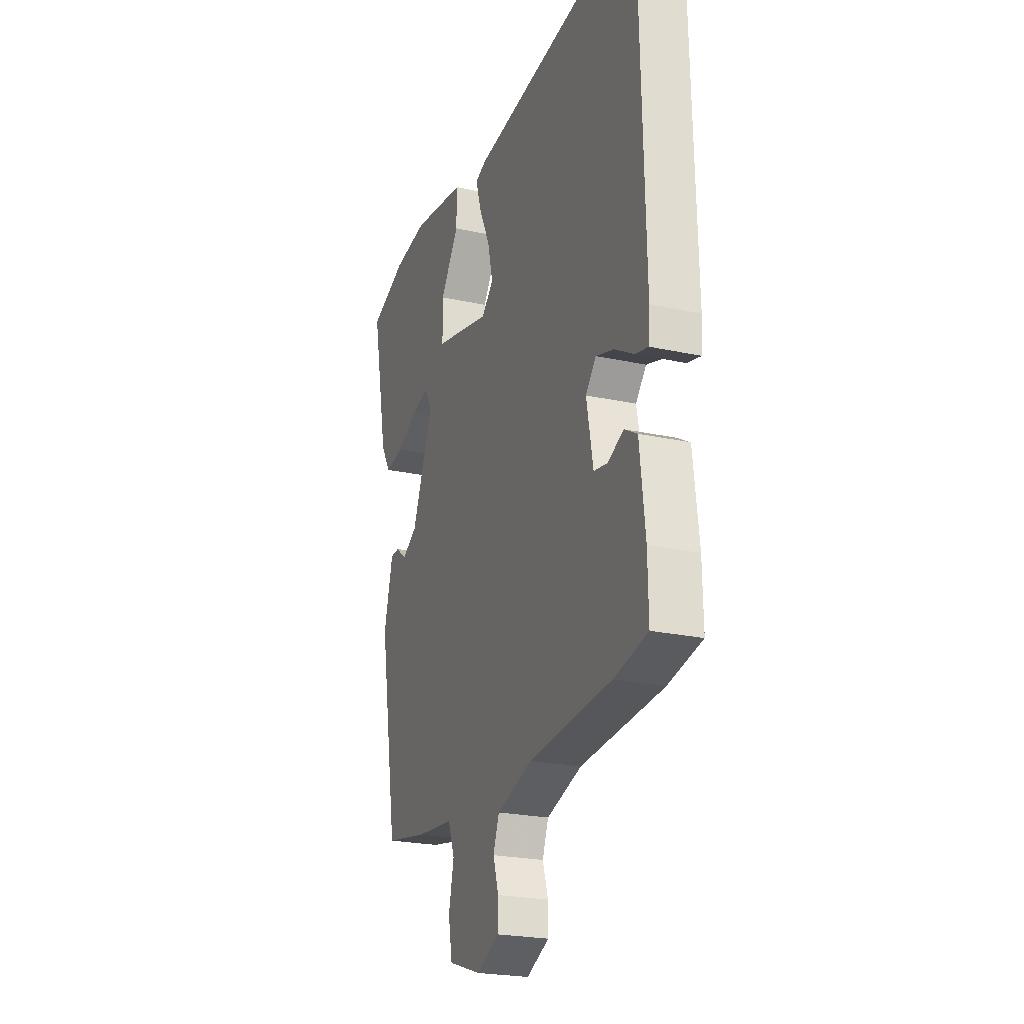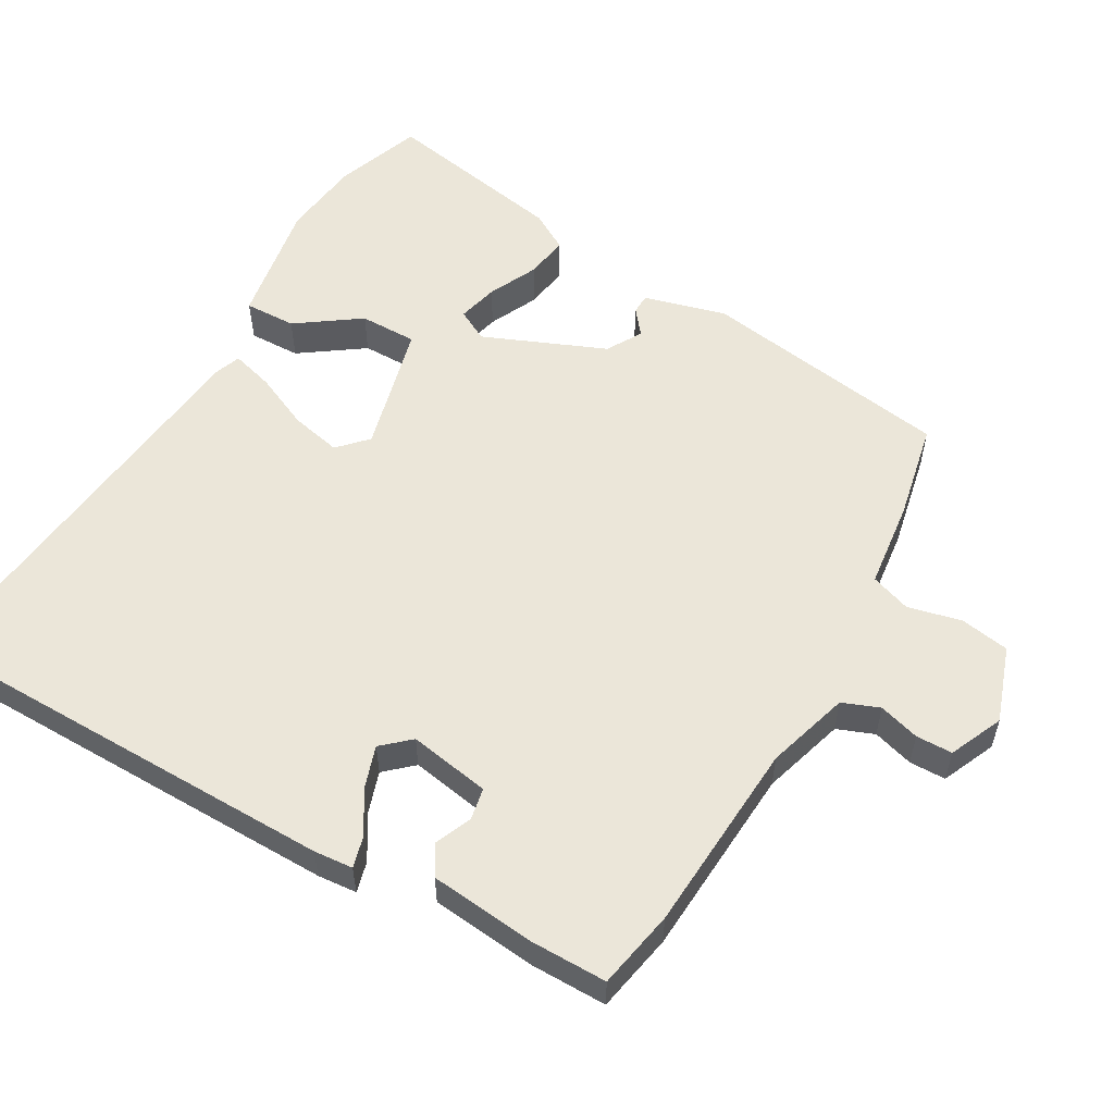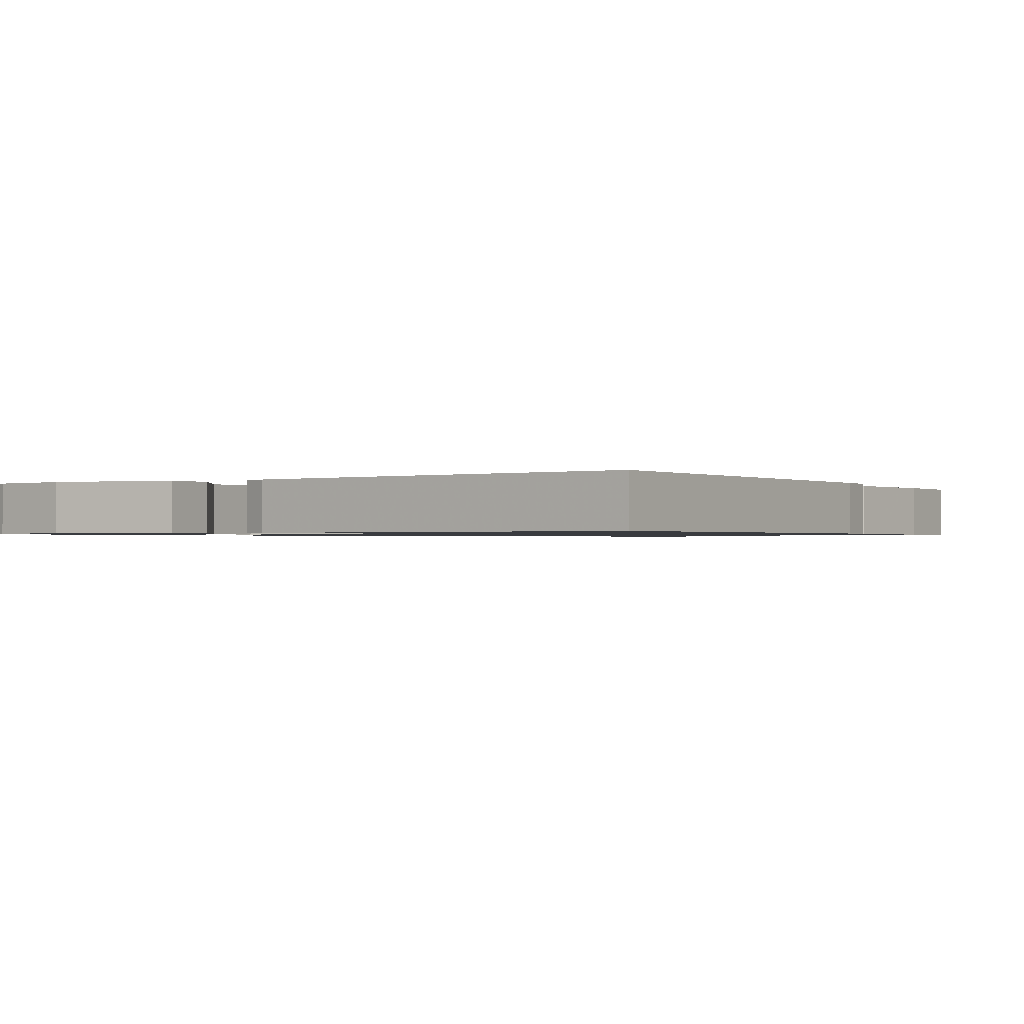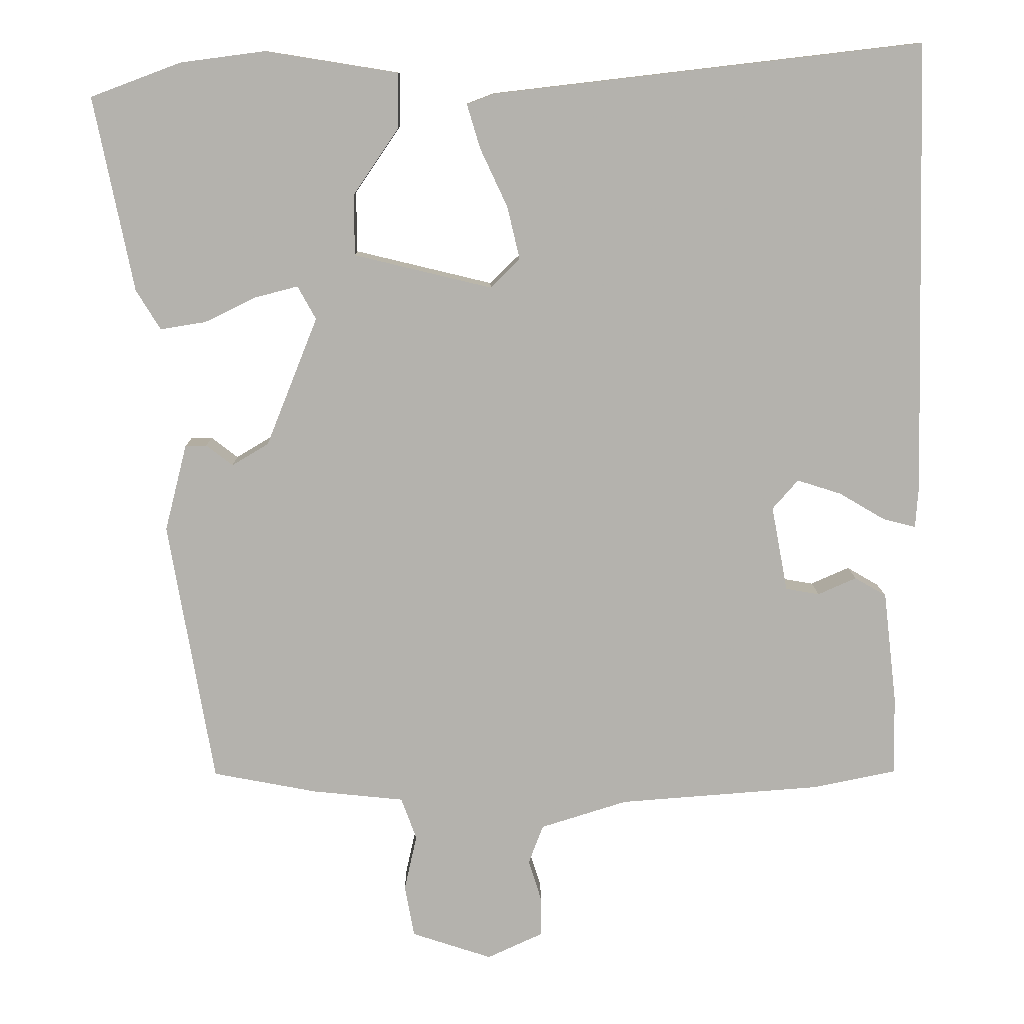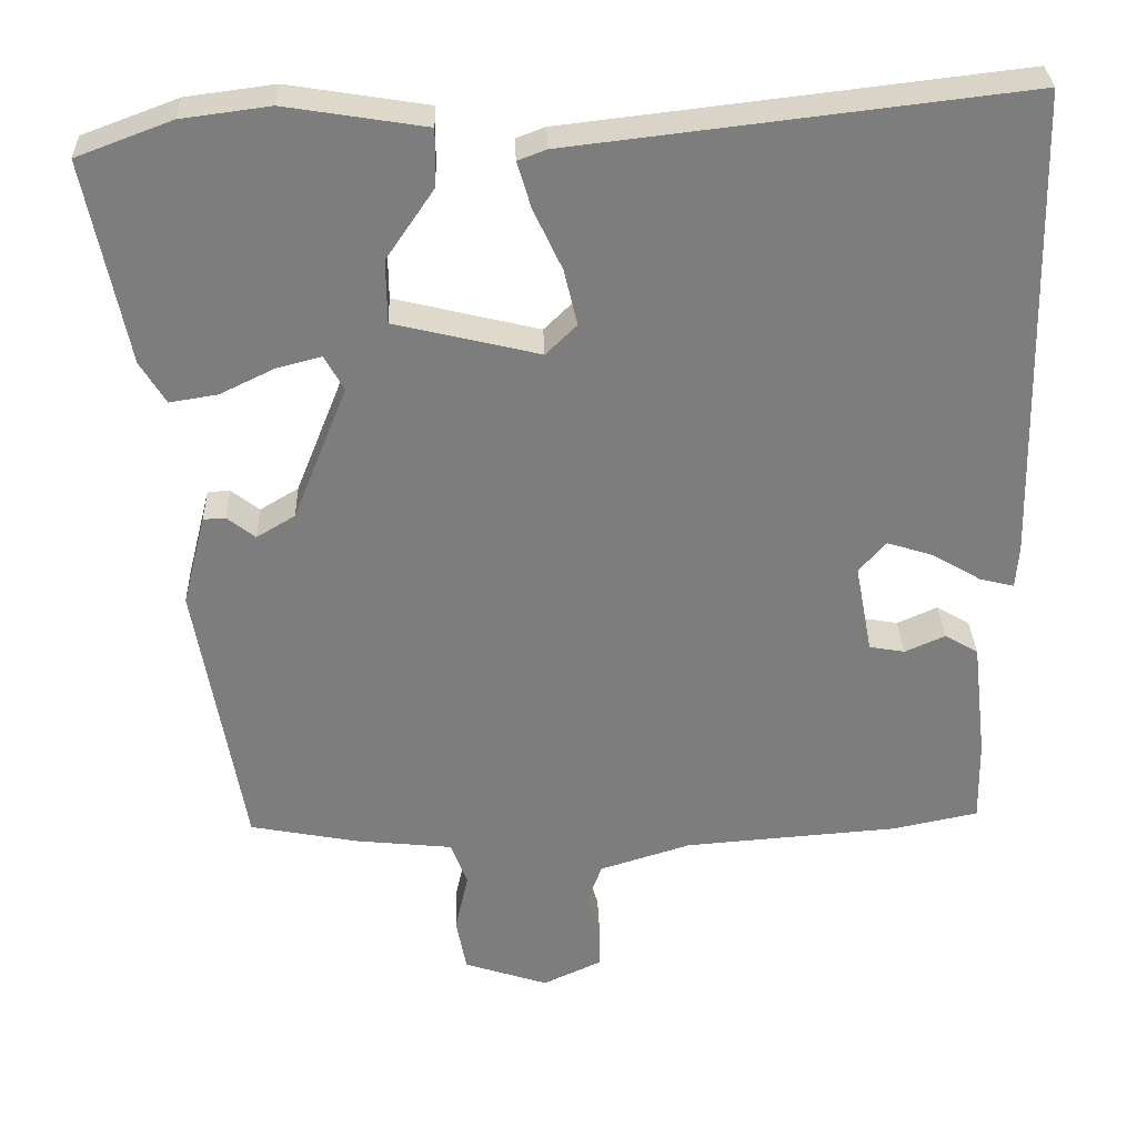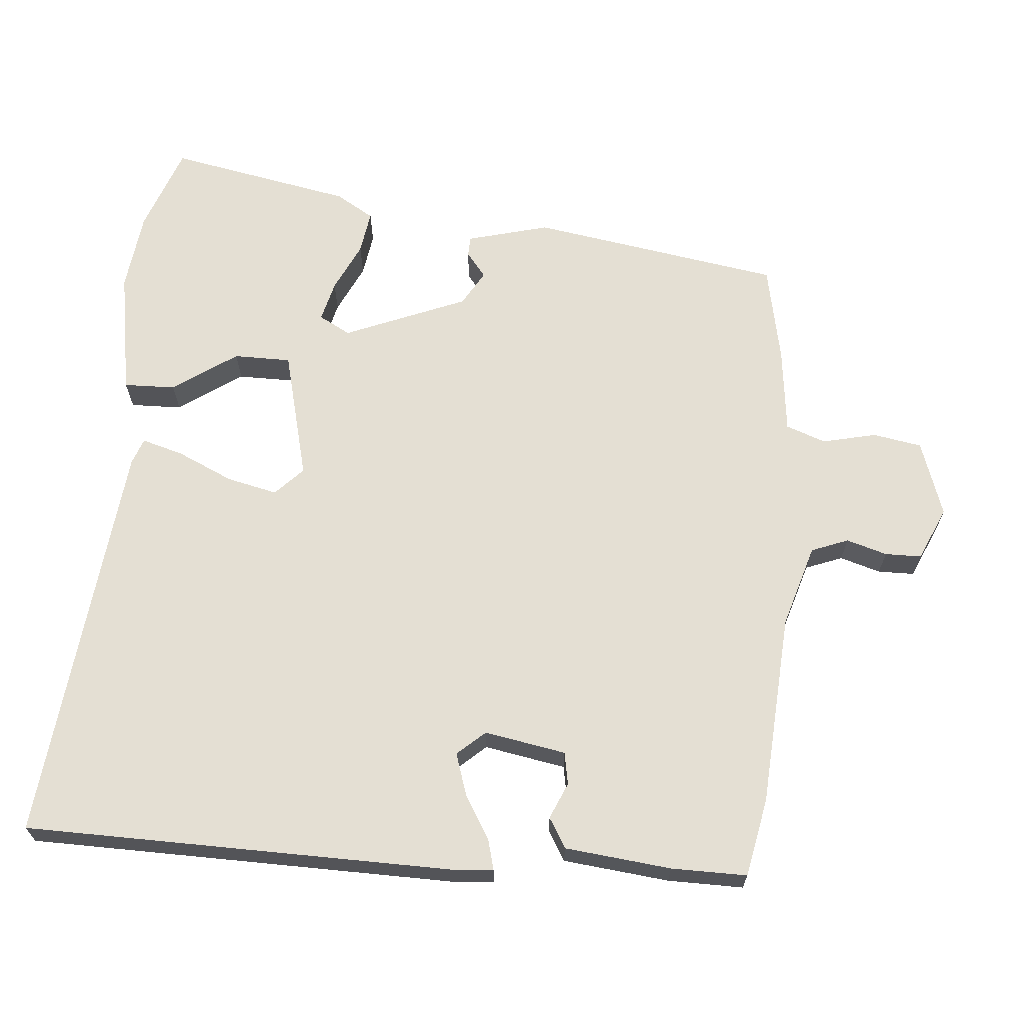
<metadata>
{"format":"obj","ext":"obj","renderer":"f3d","projection":"perspective","resolution":1024,"background":"white","views":[{"elev":-23.2,"azim":69.6,"up":"+Z"},{"elev":55.6,"azim":119.0,"up":"+Y"},{"elev":-0.9,"azim":31.5,"up":"+Y"},{"elev":10.7,"azim":-0.9,"up":"+Z"},{"elev":31.0,"azim":-1.9,"up":"+Z"},{"elev":66.4,"azim":94.3,"up":"+Y"}]}
</metadata>
<code>
v -0.6 0.07 0.463
v -0.477 0.07 0.509
v -0.363 0.07 0.524
v -0.182 0.07 0.495
v -0.183 0.07 0.421
v -0.245 0.07 0.33
v -0.244 0.07 0.248
v -0.057 0.07 0.203
v -0.017 0.07 0.242
v -0.034 0.07 0.314
v -0.071 0.07 0.393
v -0.089 0.07 0.453
v -0.052 0.07 0.467
v 0.531 0.07 0.535
v 0.546 0.07 -0.08
v 0.542 0.07 -0.136
v 0.498 0.07 -0.125
v 0.435 0.07 -0.088
v 0.375 0.07 -0.069
v 0.34 0.07 -0.109
v 0.362 0.07 -0.225
v 0.408 0.07 -0.233
v 0.46 0.07 -0.21
v 0.503 0.07 -0.235
v 0.521 0.07 -0.387
v 0.523 0.07 -0.495
v 0.411 0.07 -0.518
v 0.135 0.07 -0.539
v 0.017 0.07 -0.576
v -0.003 0.07 -0.629
v 0.015 0.07 -0.687
v 0.015 0.07 -0.739
v -0.061 0.07 -0.774
v -0.17 0.07 -0.738
v -0.183 0.07 -0.668
v -0.166 0.07 -0.591
v -0.187 0.07 -0.534
v -0.312 0.07 -0.521
v -0.453 0.07 -0.494
v -0.514 0.07 -0.136
v -0.484 0.07 -0.018
v -0.455 0.07 -0.017
v -0.419 0.07 -0.045
v -0.369 0.07 -0.015
v -0.299 0.07 0.16
v -0.324 0.07 0.205
v -0.382 0.07 0.19
v -0.452 0.07 0.156
v -0.514 0.07 0.146
v -0.547 0.07 0.2
v -0.6 0 0.463
v -0.477 0 0.509
v -0.363 0 0.524
v -0.182 0 0.495
v -0.183 0 0.421
v -0.245 0 0.33
v -0.244 0 0.248
v -0.057 0 0.203
v -0.017 0 0.242
v -0.034 0 0.314
v -0.071 0 0.393
v -0.089 0 0.453
v -0.052 0 0.467
v 0.531 0 0.535
v 0.546 0 -0.08
v 0.542 0 -0.136
v 0.498 0 -0.125
v 0.435 0 -0.088
v 0.375 0 -0.069
v 0.34 0 -0.109
v 0.362 0 -0.225
v 0.408 0 -0.233
v 0.46 0 -0.21
v 0.503 0 -0.235
v 0.521 0 -0.387
v 0.523 0 -0.495
v 0.411 0 -0.518
v 0.135 0 -0.539
v 0.017 0 -0.576
v -0.003 0 -0.629
v 0.015 0 -0.687
v 0.015 0 -0.739
v -0.061 0 -0.774
v -0.17 0 -0.738
v -0.183 0 -0.668
v -0.166 0 -0.591
v -0.187 0 -0.534
v -0.312 0 -0.521
v -0.453 0 -0.494
v -0.514 0 -0.136
v -0.484 0 -0.018
v -0.455 0 -0.017
v -0.419 0 -0.045
v -0.369 0 -0.015
v -0.299 0 0.16
v -0.324 0 0.205
v -0.382 0 0.19
v -0.452 0 0.156
v -0.514 0 0.146
v -0.547 0 0.2
f 4 5 6
f 3 4 6
f 2 3 6
f 1 2 6
f 50 1 6
f 49 50 6
f 48 49 6
f 47 48 6
f 46 47 6 7
f 45 46 7 8
f 44 45 8
f 41 42 43
f 40 41 43
f 39 40 43
f 38 39 43
f 37 38 43
f 37 43 44
f 36 37 44 8
f 34 35 36
f 33 34 36
f 32 33 36
f 31 32 36
f 30 31 36
f 36 8 9
f 30 36 9
f 29 30 9
f 26 27 28
f 25 26 28
f 24 25 28
f 23 24 28
f 22 23 28
f 21 22 28 29
f 20 21 29 9
f 16 17 18
f 15 16 18
f 14 15 18
f 13 14 18
f 12 13 18
f 11 12 18
f 10 11 18
f 10 18 19
f 9 10 19 20
f 56 55 54
f 56 54 53
f 56 53 52
f 56 52 51
f 56 51 100
f 56 100 99
f 56 99 98
f 56 98 97
f 57 56 97 96
f 58 57 96 95
f 58 95 94
f 93 92 91
f 93 91 90
f 93 90 89
f 93 89 88
f 93 88 87
f 94 93 87
f 58 94 87 86
f 86 85 84
f 86 84 83
f 86 83 82
f 86 82 81
f 86 81 80
f 59 58 86
f 59 86 80
f 59 80 79
f 78 77 76
f 78 76 75
f 78 75 74
f 78 74 73
f 78 73 72
f 79 78 72 71
f 59 79 71 70
f 68 67 66
f 68 66 65
f 68 65 64
f 68 64 63
f 68 63 62
f 68 62 61
f 68 61 60
f 69 68 60
f 70 69 60 59
f 1 51 52 2
f 2 52 53 3
f 3 53 54 4
f 4 54 55 5
f 5 55 56 6
f 6 56 57 7
f 7 57 58 8
f 8 58 59 9
f 9 59 60 10
f 10 60 61 11
f 11 61 62 12
f 12 62 63 13
f 13 63 64 14
f 14 64 65 15
f 15 65 66 16
f 16 66 67 17
f 17 67 68 18
f 18 68 69 19
f 19 69 70 20
f 20 70 71 21
f 21 71 72 22
f 22 72 73 23
f 23 73 74 24
f 24 74 75 25
f 25 75 76 26
f 26 76 77 27
f 27 77 78 28
f 28 78 79 29
f 29 79 80 30
f 30 80 81 31
f 31 81 82 32
f 32 82 83 33
f 33 83 84 34
f 34 84 85 35
f 35 85 86 36
f 36 86 87 37
f 37 87 88 38
f 38 88 89 39
f 39 89 90 40
f 40 90 91 41
f 41 91 92 42
f 42 92 93 43
f 43 93 94 44
f 44 94 95 45
f 45 95 96 46
f 46 96 97 47
f 47 97 98 48
f 48 98 99 49
f 49 99 100 50
f 50 100 51 1

</code>
